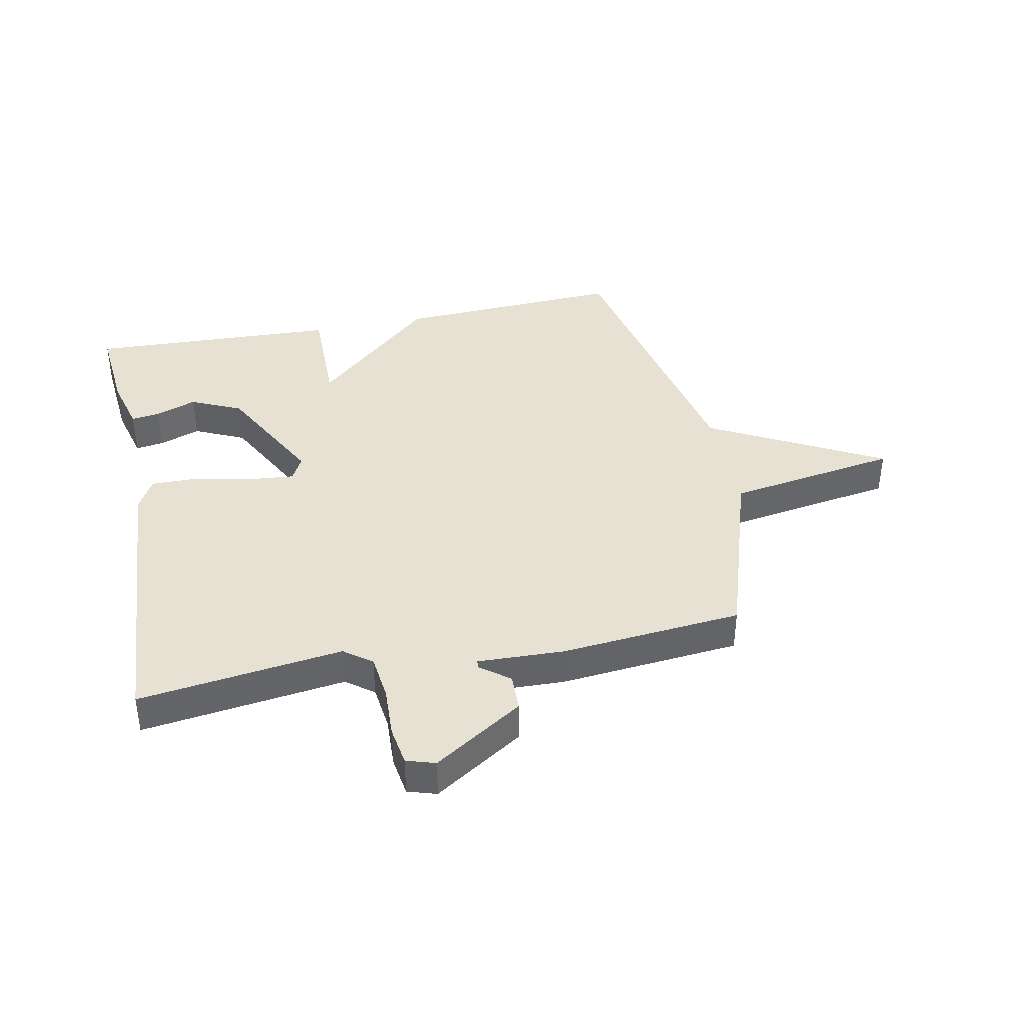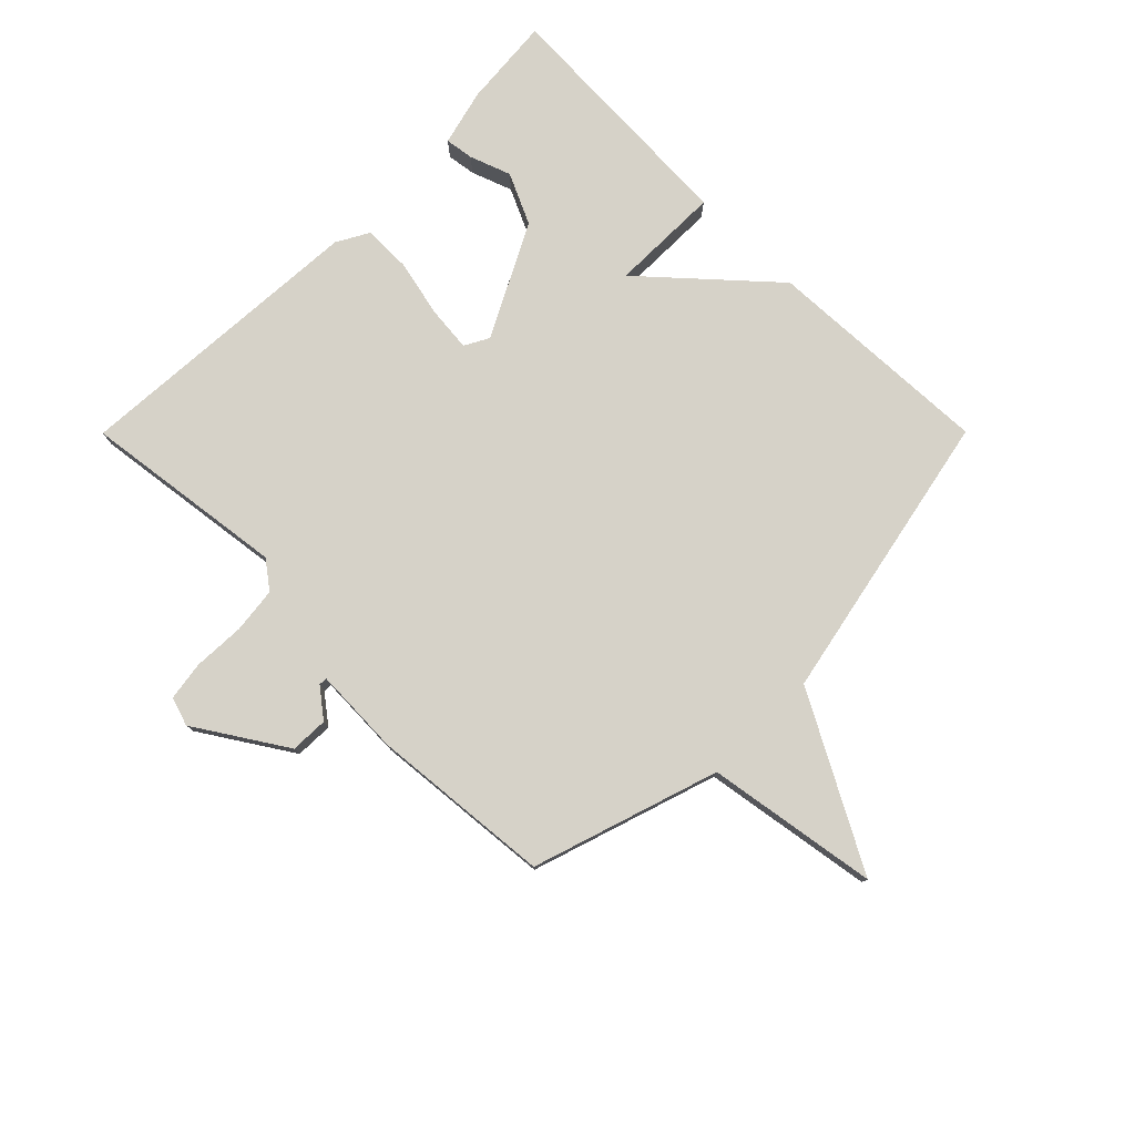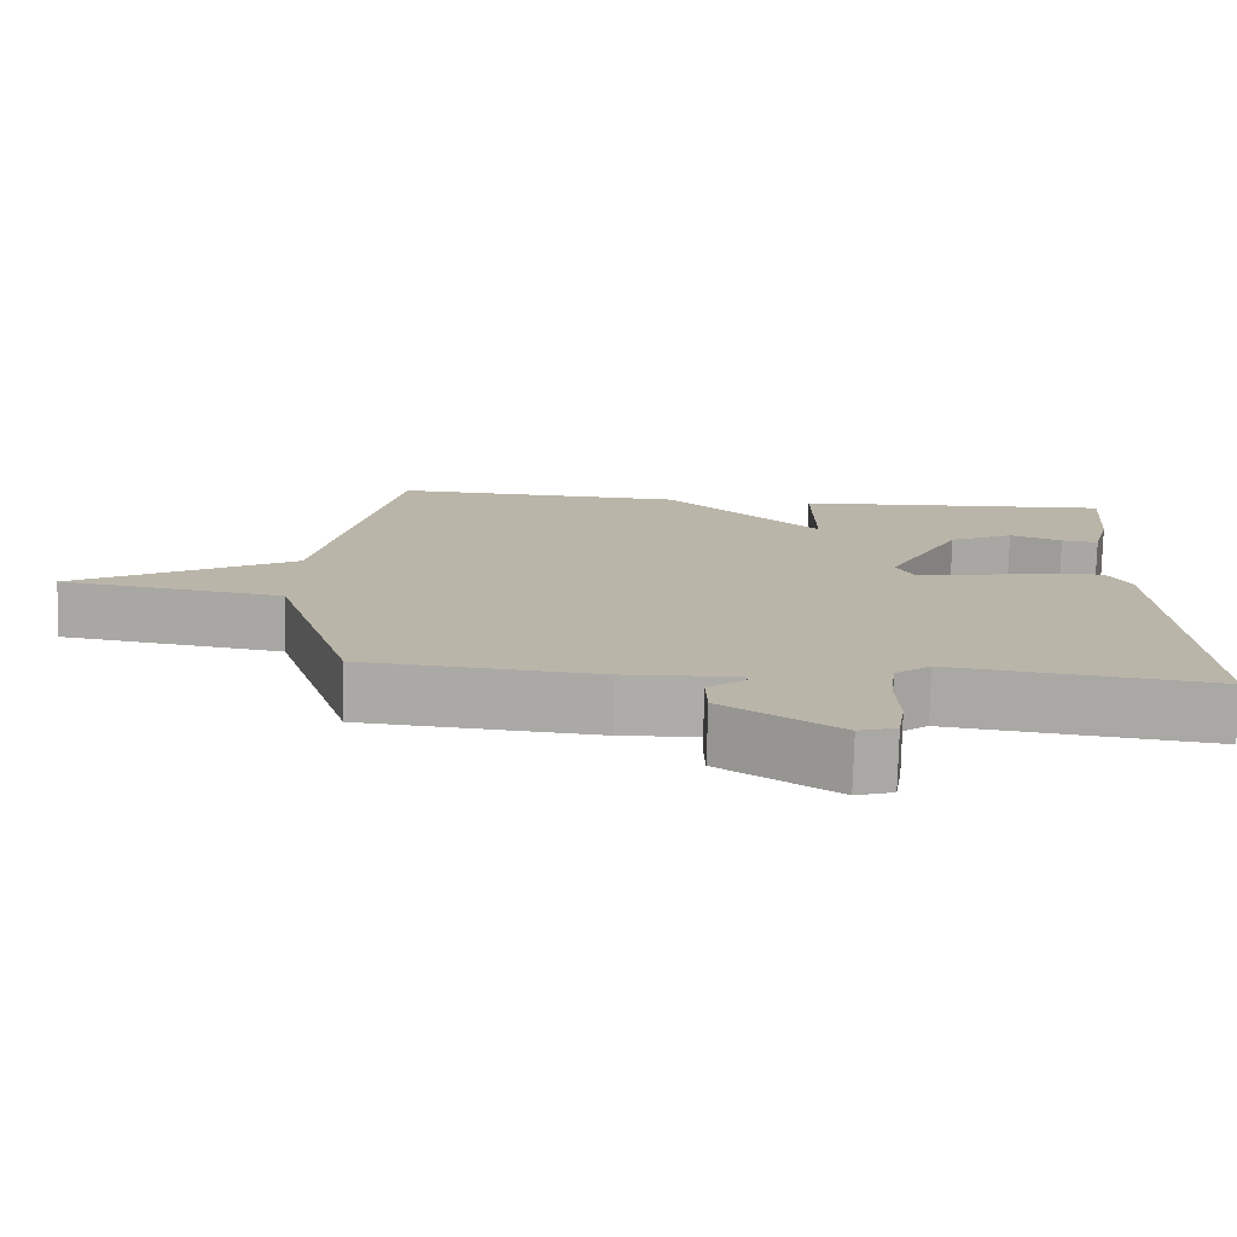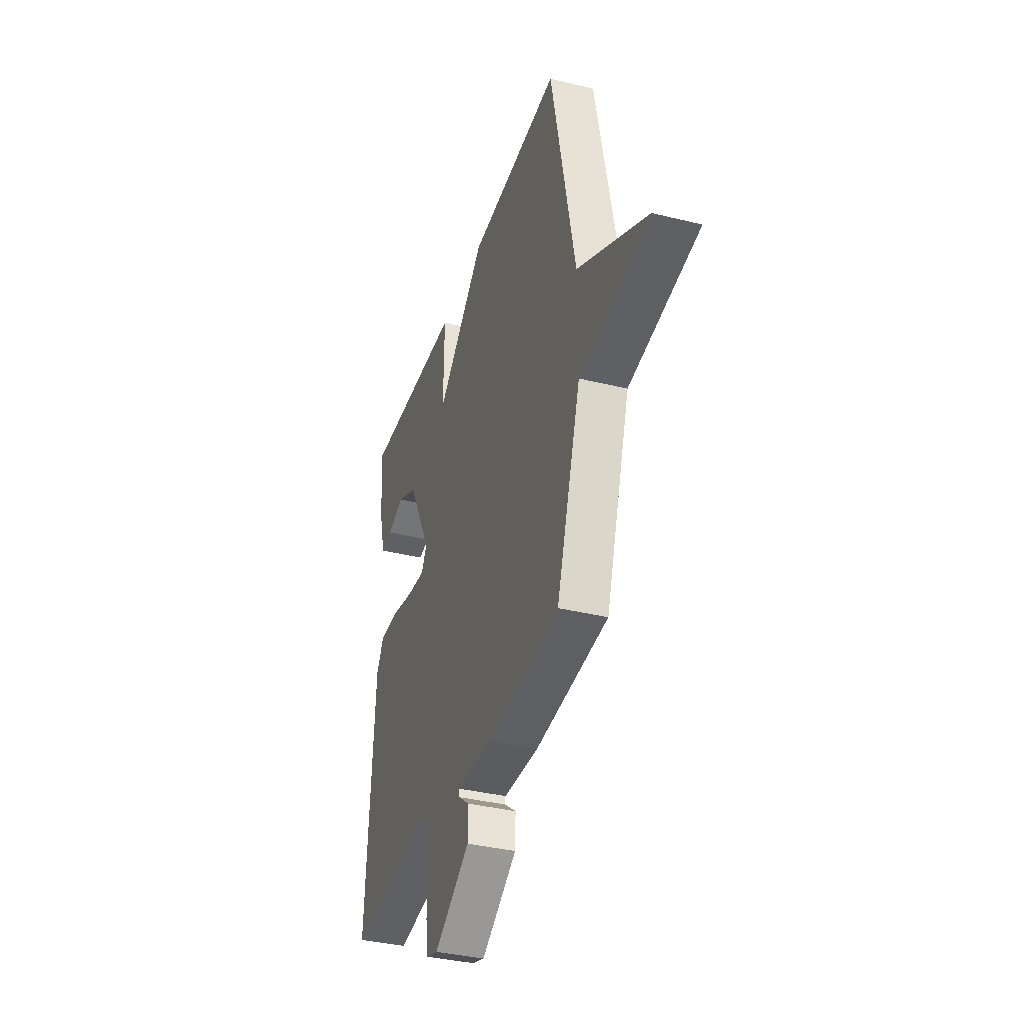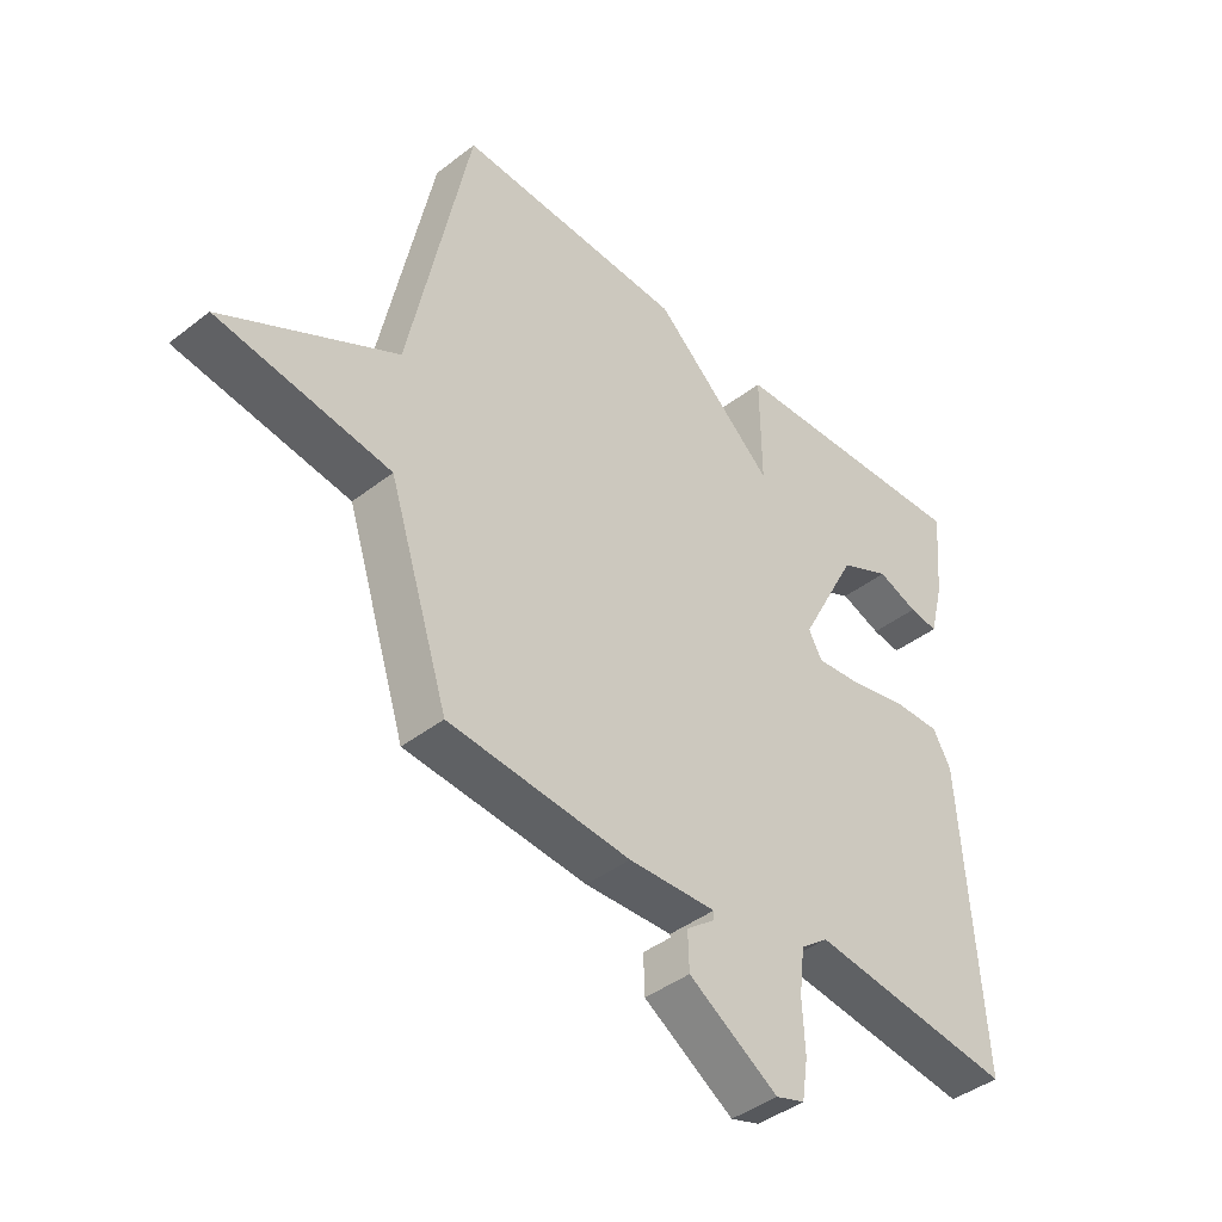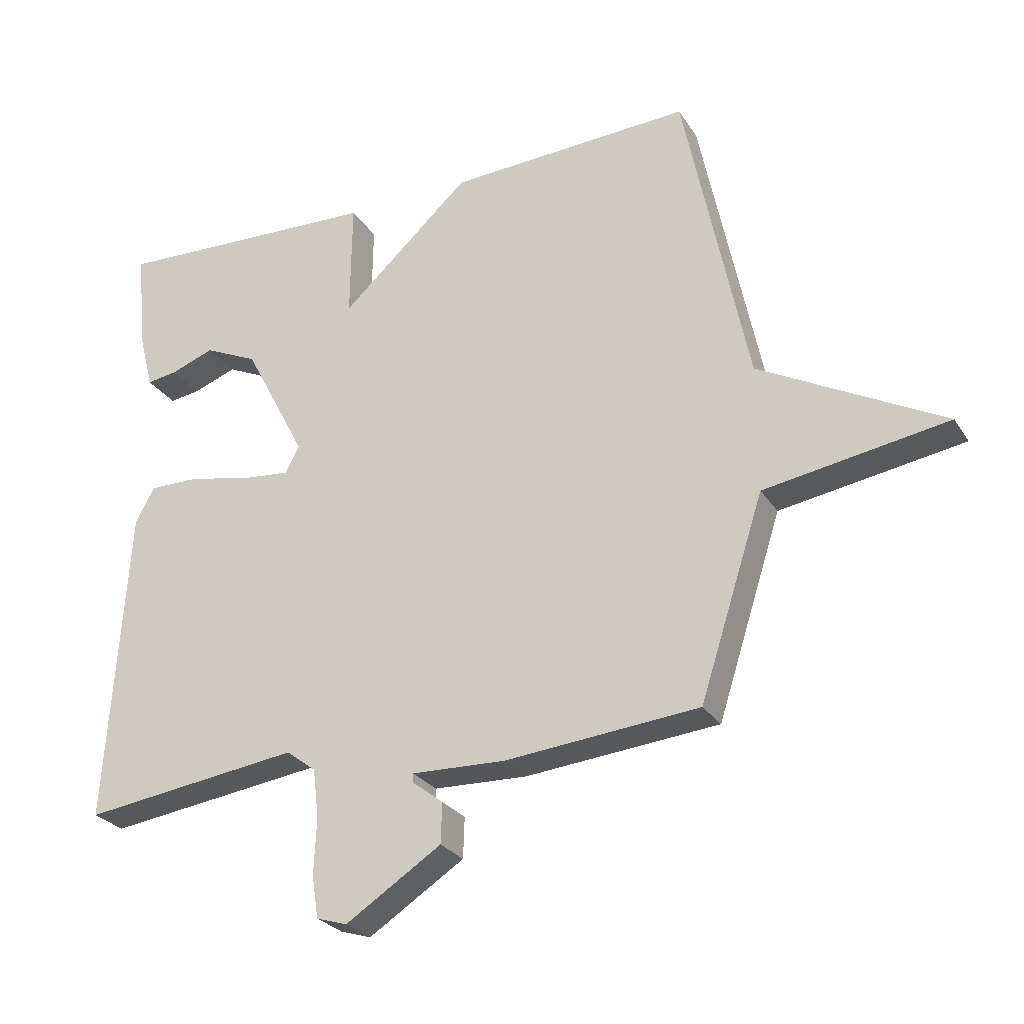
<metadata>
{"format":"obj","ext":"obj","renderer":"f3d","projection":"perspective","resolution":1024,"background":"white","views":[{"elev":39.5,"azim":168.5,"up":"+Y"},{"elev":78.4,"azim":-135.1,"up":"+Y"},{"elev":-76.5,"azim":-1.5,"up":"+Z"},{"elev":-36.8,"azim":-107.7,"up":"+Z"},{"elev":-41.9,"azim":-46.9,"up":"+Z"},{"elev":-26.9,"azim":-154.1,"up":"+Z"}]}
</metadata>
<code>
v -0.5 0.07 -0.5
v -0.6 0.07 -0.189
v -0.886 0.07 -0.143
v -0.6 0.07 0.011
v -0.5 0.07 0.5
v -0.119 0.07 0.482
v 0.083 0.07 0.298
v 0.081 0.07 0.482
v 0.5 0.07 0.5
v 0.487 0.07 0.35
v 0.463 0.07 0.256
v 0.415 0.07 0.263
v 0.347 0.07 0.288
v 0.263 0.07 0.249
v 0.166 0.07 0.063
v 0.188 0.07 0.022
v 0.263 0.07 0.029
v 0.358 0.07 0.05
v 0.438 0.07 0.051
v 0.468 0.07 -0.003
v 0.5 0.07 -0.5
v 0.16 0.07 -0.455
v 0.114 0.07 -0.49
v 0.105 0.07 -0.566
v 0.109 0.07 -0.652
v 0.099 0.07 -0.718
v 0.051 0.07 -0.733
v -0.098 0.07 -0.637
v -0.1 0.07 -0.574
v -0.052 0.07 -0.537
v -0.052 0.07 -0.523
v -0.198 0.07 -0.528
v -0.5 0 -0.5
v -0.6 0 -0.189
v -0.886 0 -0.143
v -0.6 0 0.011
v -0.5 0 0.5
v -0.119 0 0.482
v 0.083 0 0.298
v 0.081 0 0.482
v 0.5 0 0.5
v 0.487 0 0.35
v 0.463 0 0.256
v 0.415 0 0.263
v 0.347 0 0.288
v 0.263 0 0.249
v 0.166 0 0.063
v 0.188 0 0.022
v 0.263 0 0.029
v 0.358 0 0.05
v 0.438 0 0.051
v 0.468 0 -0.003
v 0.5 0 -0.5
v 0.16 0 -0.455
v 0.114 0 -0.49
v 0.105 0 -0.566
v 0.109 0 -0.652
v 0.099 0 -0.718
v 0.051 0 -0.733
v -0.098 0 -0.637
v -0.1 0 -0.574
v -0.052 0 -0.537
v -0.052 0 -0.523
v -0.198 0 -0.528
f 31 32 1 2
f 28 29 30
f 27 28 30
f 26 27 30
f 25 26 30
f 24 25 30
f 23 24 30 31
f 22 23 31 2
f 21 22 2
f 20 21 2
f 19 20 2
f 18 19 2
f 17 18 2
f 11 12 13
f 10 11 13
f 9 10 13
f 8 9 13
f 7 8 13 14
f 4 5 6 7
f 4 7 14 15
f 16 17 2 3
f 3 4 15 16
f 34 33 64 63
f 62 61 60
f 62 60 59
f 62 59 58
f 62 58 57
f 62 57 56
f 63 62 56 55
f 34 63 55 54
f 34 54 53
f 34 53 52
f 34 52 51
f 34 51 50
f 34 50 49
f 45 44 43
f 45 43 42
f 45 42 41
f 45 41 40
f 46 45 40 39
f 39 38 37 36
f 47 46 39 36
f 35 34 49 48
f 48 47 36 35
f 1 33 34 2
f 2 34 35 3
f 3 35 36 4
f 4 36 37 5
f 5 37 38 6
f 6 38 39 7
f 7 39 40 8
f 8 40 41 9
f 9 41 42 10
f 10 42 43 11
f 11 43 44 12
f 12 44 45 13
f 13 45 46 14
f 14 46 47 15
f 15 47 48 16
f 16 48 49 17
f 17 49 50 18
f 18 50 51 19
f 19 51 52 20
f 20 52 53 21
f 21 53 54 22
f 22 54 55 23
f 23 55 56 24
f 24 56 57 25
f 25 57 58 26
f 26 58 59 27
f 27 59 60 28
f 28 60 61 29
f 29 61 62 30
f 30 62 63 31
f 31 63 64 32
f 32 64 33 1

</code>
